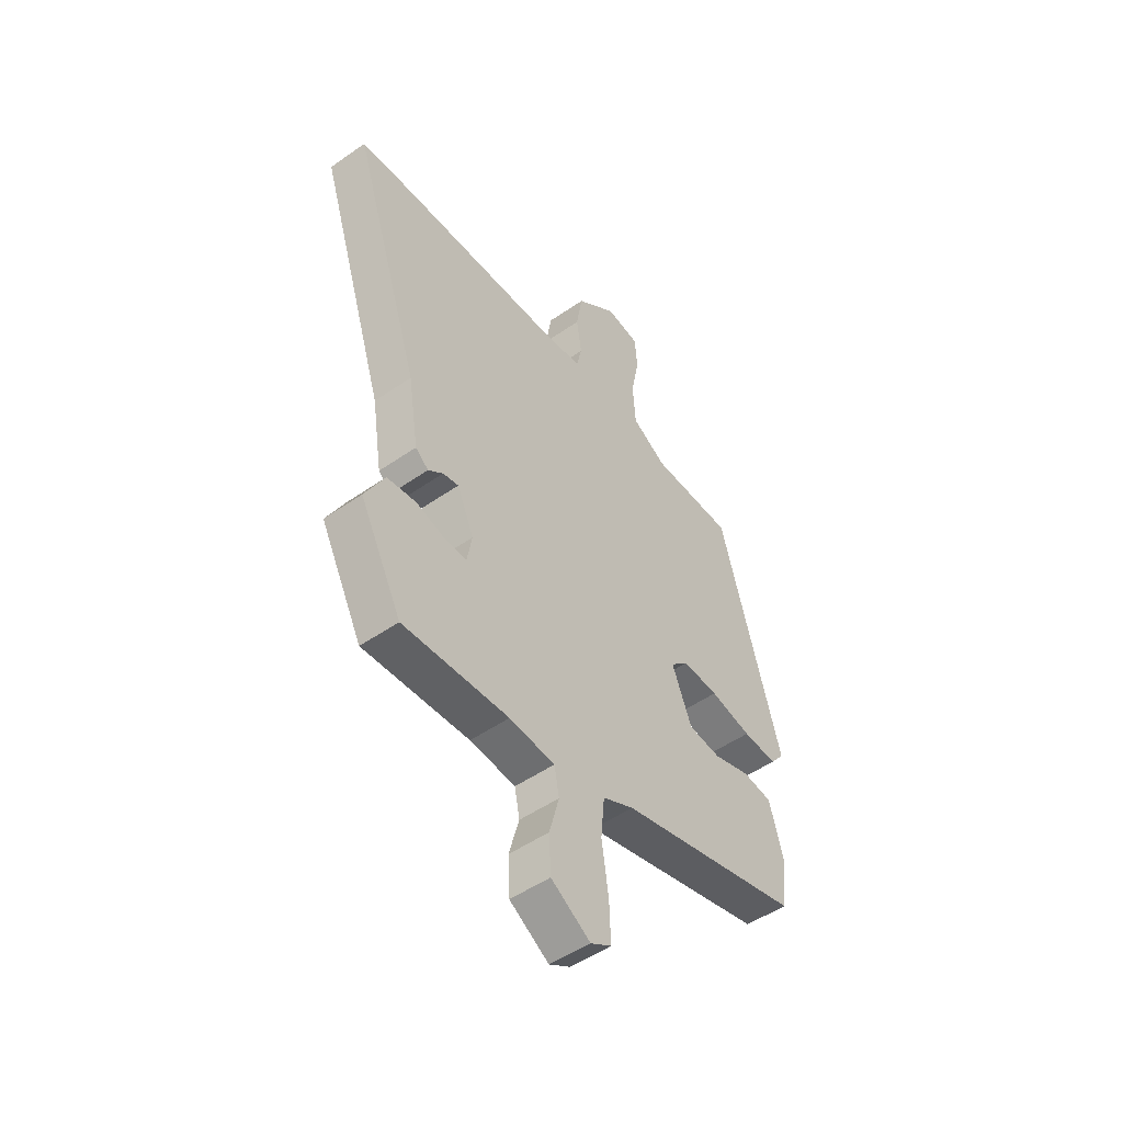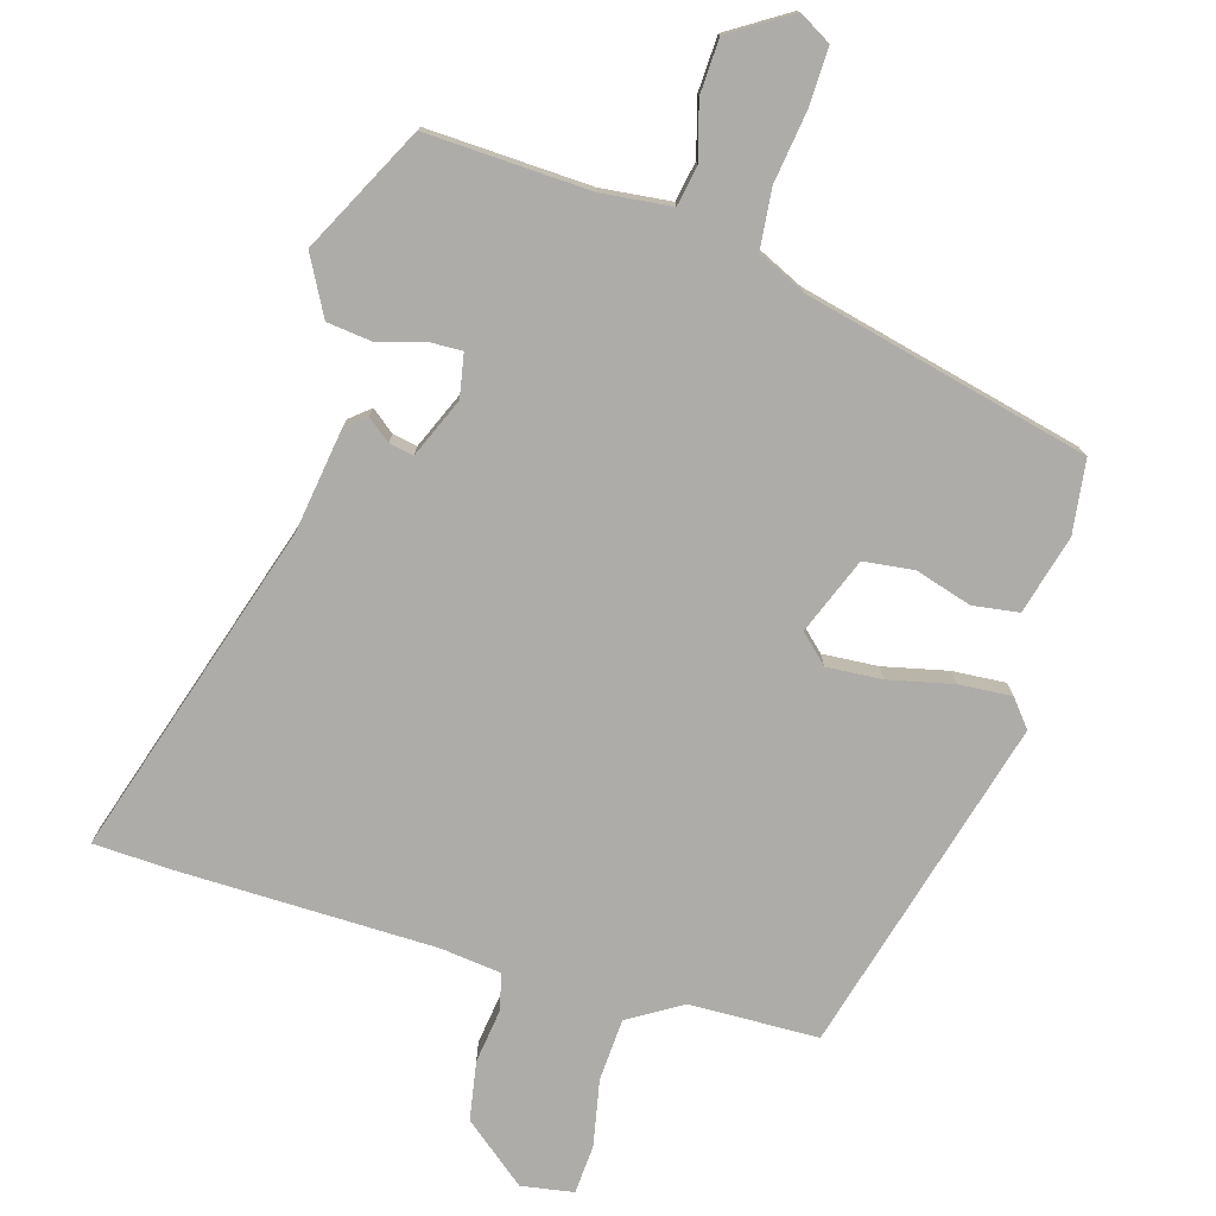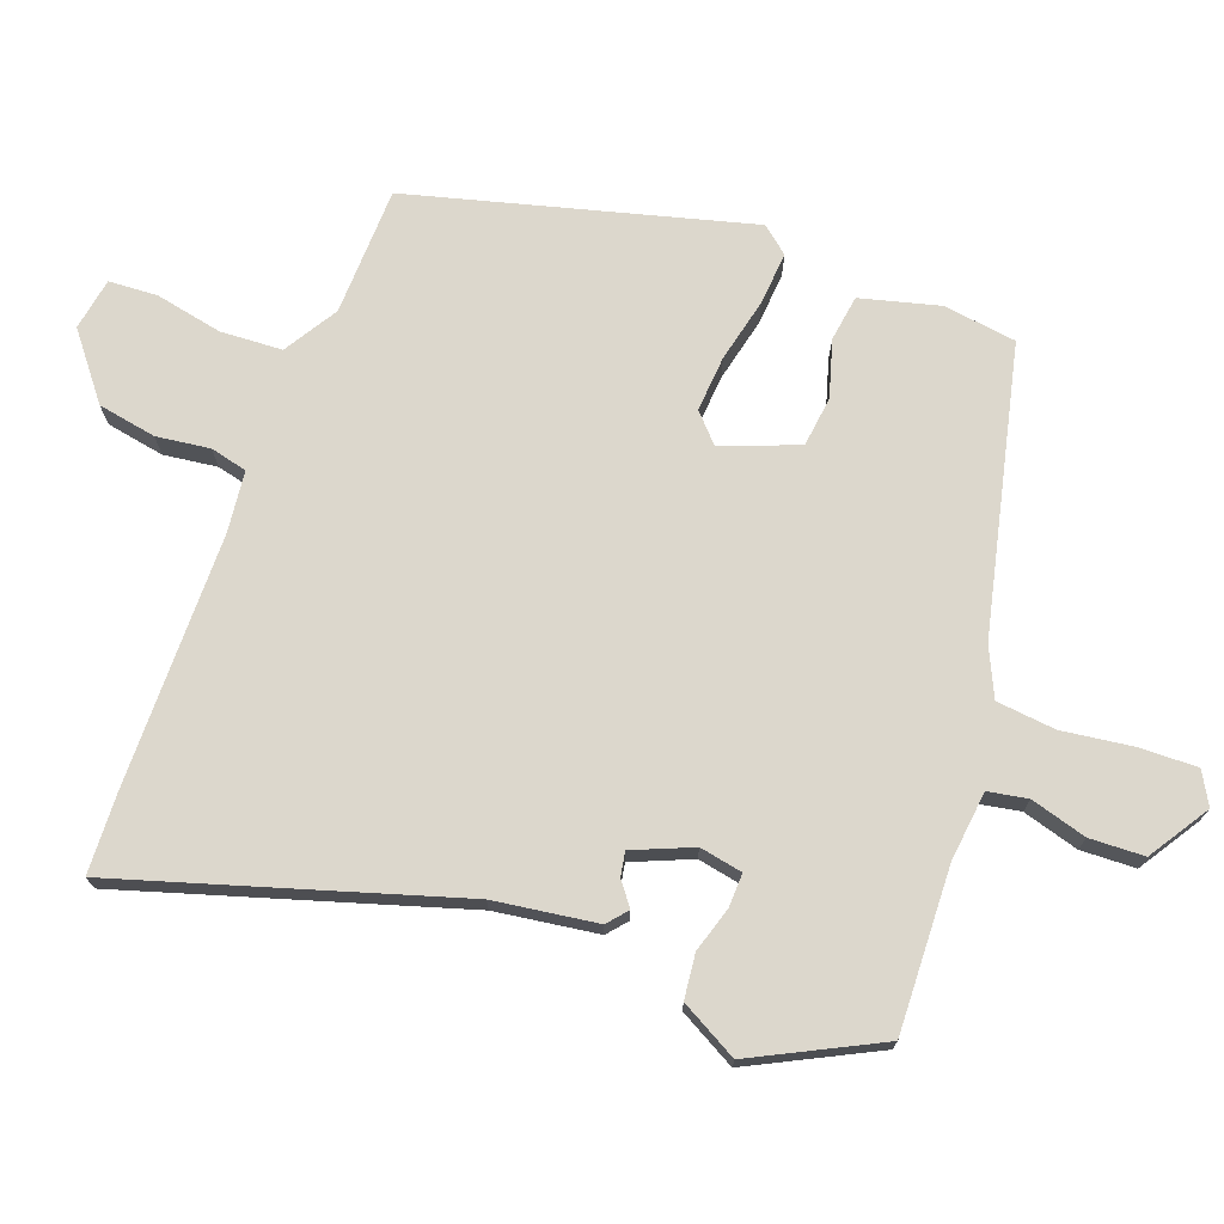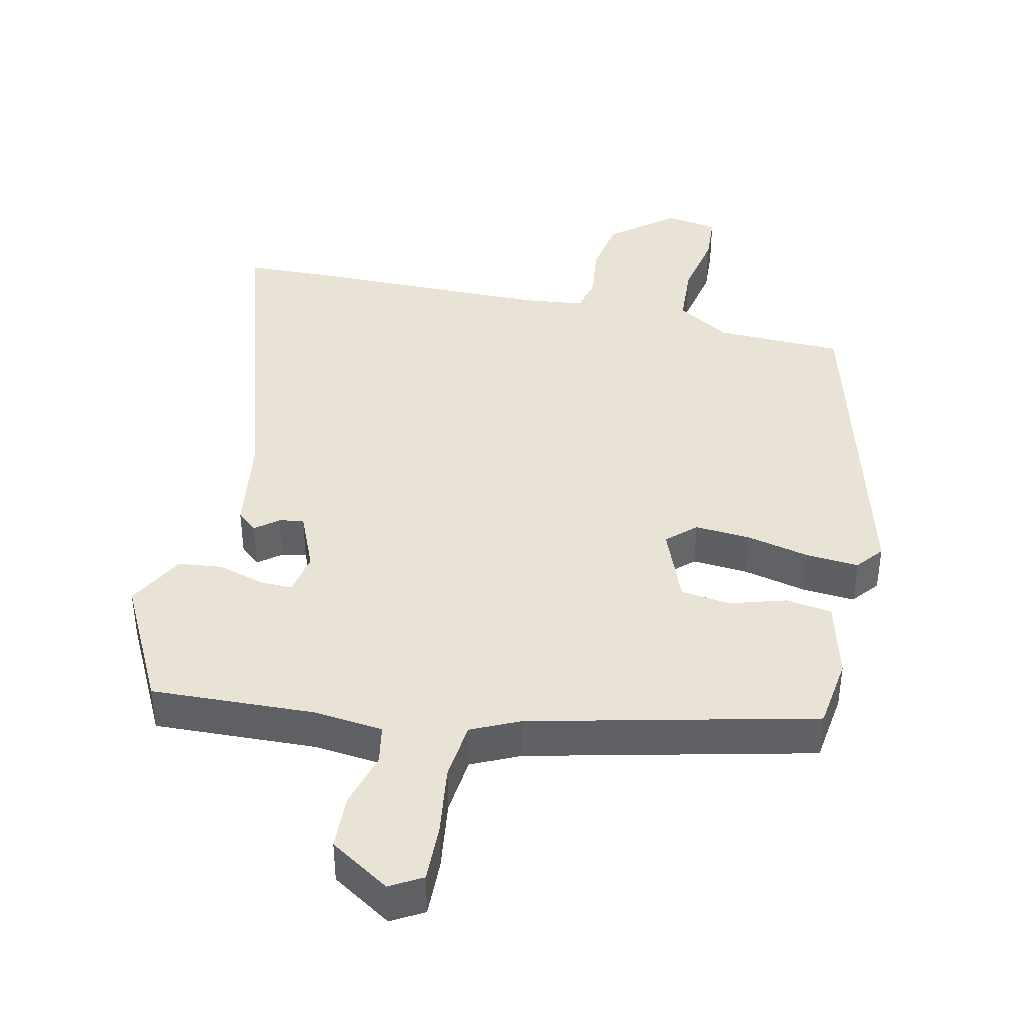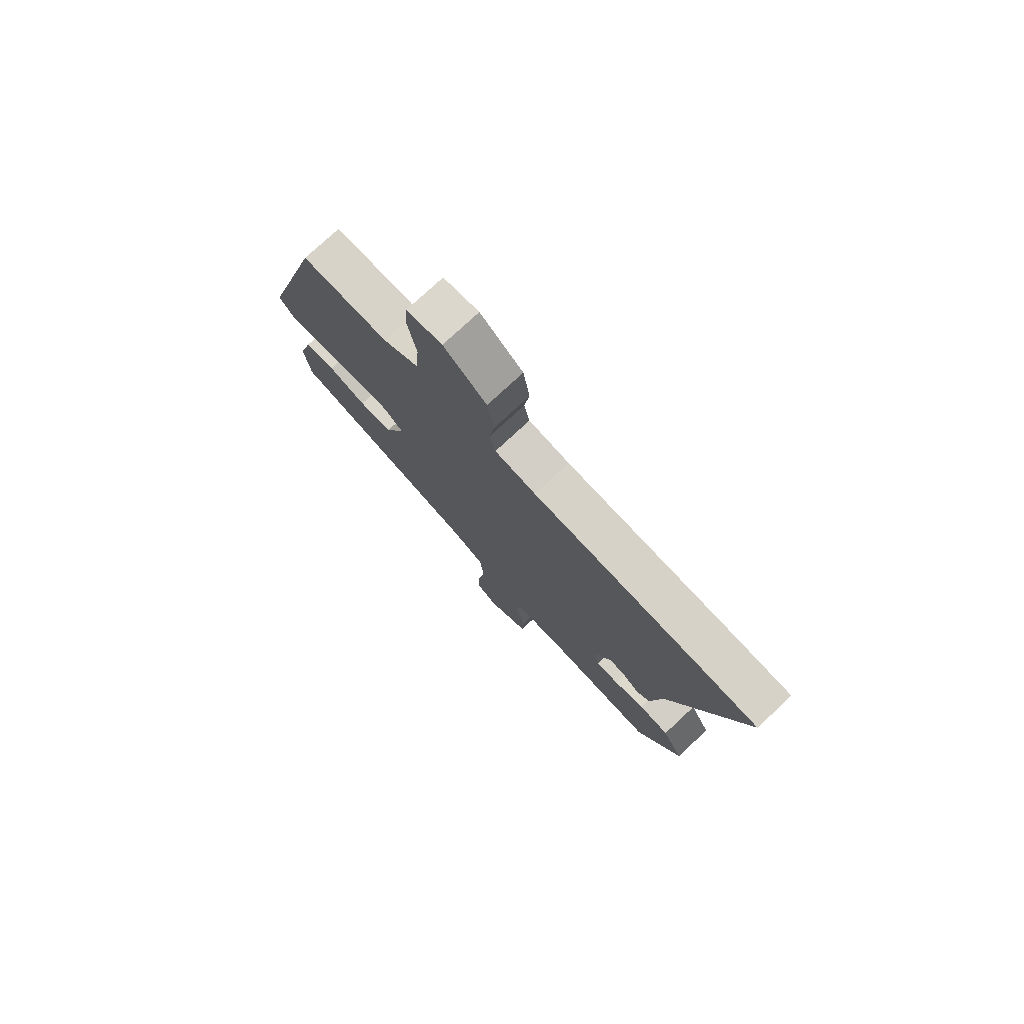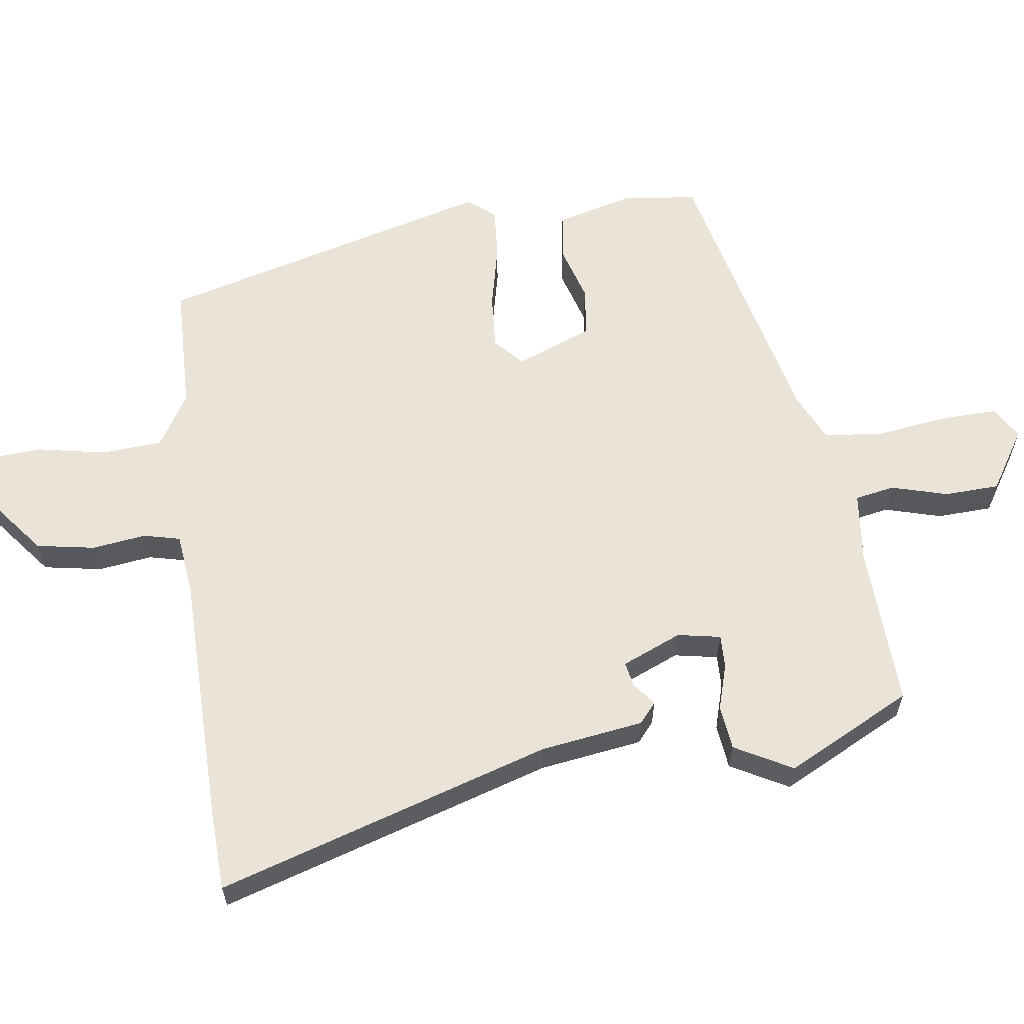
<metadata>
{"format":"obj","ext":"obj","renderer":"f3d","projection":"perspective","resolution":1024,"background":"white","views":[{"elev":-50.1,"azim":127.5,"up":"+Z"},{"elev":-76.8,"azim":164.0,"up":"+Y"},{"elev":72.9,"azim":111.0,"up":"+Y"},{"elev":41.0,"azim":-166.9,"up":"+Y"},{"elev":76.9,"azim":47.0,"up":"+Z"},{"elev":61.1,"azim":82.7,"up":"+Y"}]}
</metadata>
<code>
v 0.441 0.07 -0.519
v 0.206 0.07 -0.507
v 0.105 0.07 -0.517
v 0.094 0.07 -0.574
v 0.116 0.07 -0.655
v 0.112 0.07 -0.734
v 0.025 0.07 -0.788
v -0.021 0.07 -0.761
v -0.018 0.07 -0.678
v -0.003 0.07 -0.576
v -0.011 0.07 -0.491
v -0.08 0.07 -0.458
v -0.487 0.07 -0.358
v -0.5 0.07 -0.253
v -0.469 0.07 -0.14
v -0.403 0.07 -0.131
v -0.322 0.07 -0.156
v -0.25 0.07 -0.148
v -0.206 0.07 -0.039
v -0.246 0.07 -0.001
v -0.326 0.07 -0.006
v -0.418 0.07 -0.026
v -0.494 0.07 -0.031
v -0.525 0.07 0.008
v -0.39 0.07 0.49
v -0.206 0.07 0.493
v -0.129 0.07 0.539
v -0.123 0.07 0.628
v -0.141 0.07 0.724
v -0.136 0.07 0.794
v -0.061 0.07 0.806
v 0.029 0.07 0.733
v 0.043 0.07 0.649
v 0.032 0.07 0.572
v 0.044 0.07 0.519
v 0.131 0.07 0.508
v 0.495 0.07 0.5
v 0.611 0.07 0.494
v 0.458 0.07 0.017
v 0.435 0.07 -0.131
v 0.406 0.07 -0.155
v 0.373 0.07 -0.129
v 0.338 0.07 -0.122
v 0.301 0.07 -0.207
v 0.312 0.07 -0.269
v 0.36 0.07 -0.268
v 0.426 0.07 -0.249
v 0.49 0.07 -0.257
v 0.534 0.07 -0.34
v 0.441 0 -0.519
v 0.206 0 -0.507
v 0.105 0 -0.517
v 0.094 0 -0.574
v 0.116 0 -0.655
v 0.112 0 -0.734
v 0.025 0 -0.788
v -0.021 0 -0.761
v -0.018 0 -0.678
v -0.003 0 -0.576
v -0.011 0 -0.491
v -0.08 0 -0.458
v -0.487 0 -0.358
v -0.5 0 -0.253
v -0.469 0 -0.14
v -0.403 0 -0.131
v -0.322 0 -0.156
v -0.25 0 -0.148
v -0.206 0 -0.039
v -0.246 0 -0.001
v -0.326 0 -0.006
v -0.418 0 -0.026
v -0.494 0 -0.031
v -0.525 0 0.008
v -0.39 0 0.49
v -0.206 0 0.493
v -0.129 0 0.539
v -0.123 0 0.628
v -0.141 0 0.724
v -0.136 0 0.794
v -0.061 0 0.806
v 0.029 0 0.733
v 0.043 0 0.649
v 0.032 0 0.572
v 0.044 0 0.519
v 0.131 0 0.508
v 0.495 0 0.5
v 0.611 0 0.494
v 0.458 0 0.017
v 0.435 0 -0.131
v 0.406 0 -0.155
v 0.373 0 -0.129
v 0.338 0 -0.122
v 0.301 0 -0.207
v 0.312 0 -0.269
v 0.36 0 -0.268
v 0.426 0 -0.249
v 0.49 0 -0.257
v 0.534 0 -0.34
f 49 1 2
f 48 49 2
f 47 48 2
f 46 47 2
f 45 46 2 3
f 44 45 3
f 43 44 3
f 39 40 41 42
f 39 42 43
f 38 39 43
f 37 38 43
f 36 37 43
f 35 36 43 3
f 32 33 34
f 31 32 34
f 30 31 34
f 29 30 34
f 28 29 34
f 35 3 4
f 34 35 4
f 28 34 4
f 27 28 4
f 24 25 26
f 23 24 26
f 22 23 26
f 21 22 26
f 20 21 26 27
f 19 20 27
f 15 16 17
f 14 15 17
f 13 14 17
f 12 13 17
f 11 12 17 18
f 8 9 10
f 7 8 10
f 6 7 10
f 5 6 10
f 4 5 10
f 4 10 11
f 19 27 4 11
f 11 18 19
f 51 50 98
f 51 98 97
f 51 97 96
f 51 96 95
f 52 51 95 94
f 52 94 93
f 52 93 92
f 91 90 89 88
f 92 91 88
f 92 88 87
f 92 87 86
f 92 86 85
f 52 92 85 84
f 83 82 81
f 83 81 80
f 83 80 79
f 83 79 78
f 83 78 77
f 53 52 84
f 53 84 83
f 53 83 77
f 53 77 76
f 75 74 73
f 75 73 72
f 75 72 71
f 75 71 70
f 76 75 70 69
f 76 69 68
f 66 65 64
f 66 64 63
f 66 63 62
f 66 62 61
f 67 66 61 60
f 59 58 57
f 59 57 56
f 59 56 55
f 59 55 54
f 59 54 53
f 60 59 53
f 60 53 76 68
f 68 67 60
f 1 50 51 2
f 2 51 52 3
f 3 52 53 4
f 4 53 54 5
f 5 54 55 6
f 6 55 56 7
f 7 56 57 8
f 8 57 58 9
f 9 58 59 10
f 10 59 60 11
f 11 60 61 12
f 12 61 62 13
f 13 62 63 14
f 14 63 64 15
f 15 64 65 16
f 16 65 66 17
f 17 66 67 18
f 18 67 68 19
f 19 68 69 20
f 20 69 70 21
f 21 70 71 22
f 22 71 72 23
f 23 72 73 24
f 24 73 74 25
f 25 74 75 26
f 26 75 76 27
f 27 76 77 28
f 28 77 78 29
f 29 78 79 30
f 30 79 80 31
f 31 80 81 32
f 32 81 82 33
f 33 82 83 34
f 34 83 84 35
f 35 84 85 36
f 36 85 86 37
f 37 86 87 38
f 38 87 88 39
f 39 88 89 40
f 40 89 90 41
f 41 90 91 42
f 42 91 92 43
f 43 92 93 44
f 44 93 94 45
f 45 94 95 46
f 46 95 96 47
f 47 96 97 48
f 48 97 98 49
f 49 98 50 1

</code>
